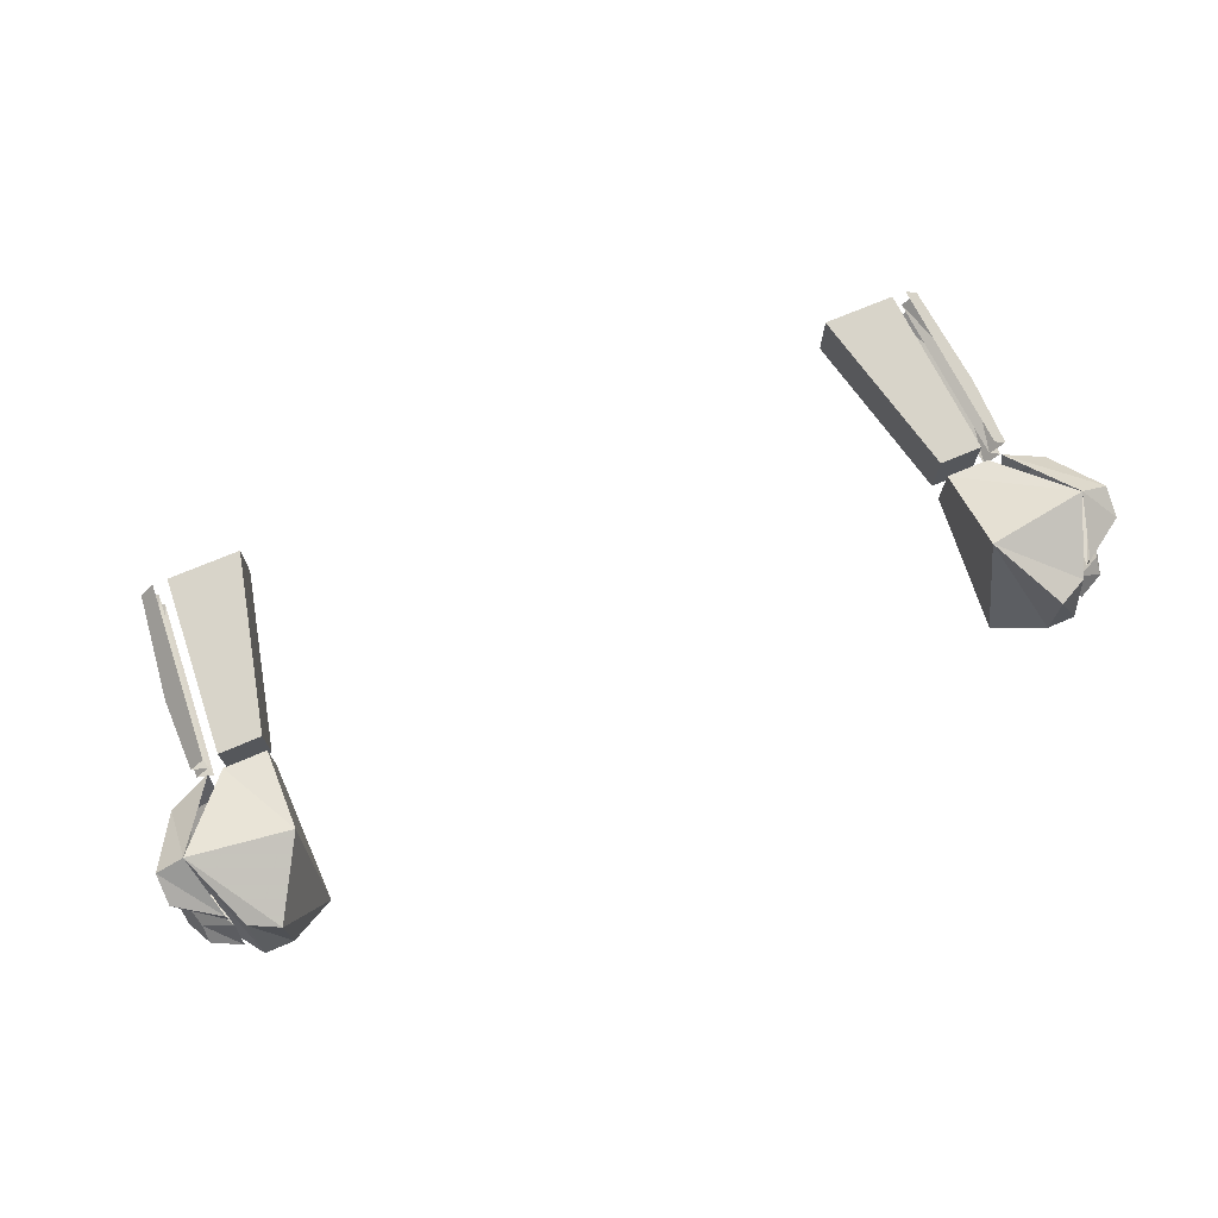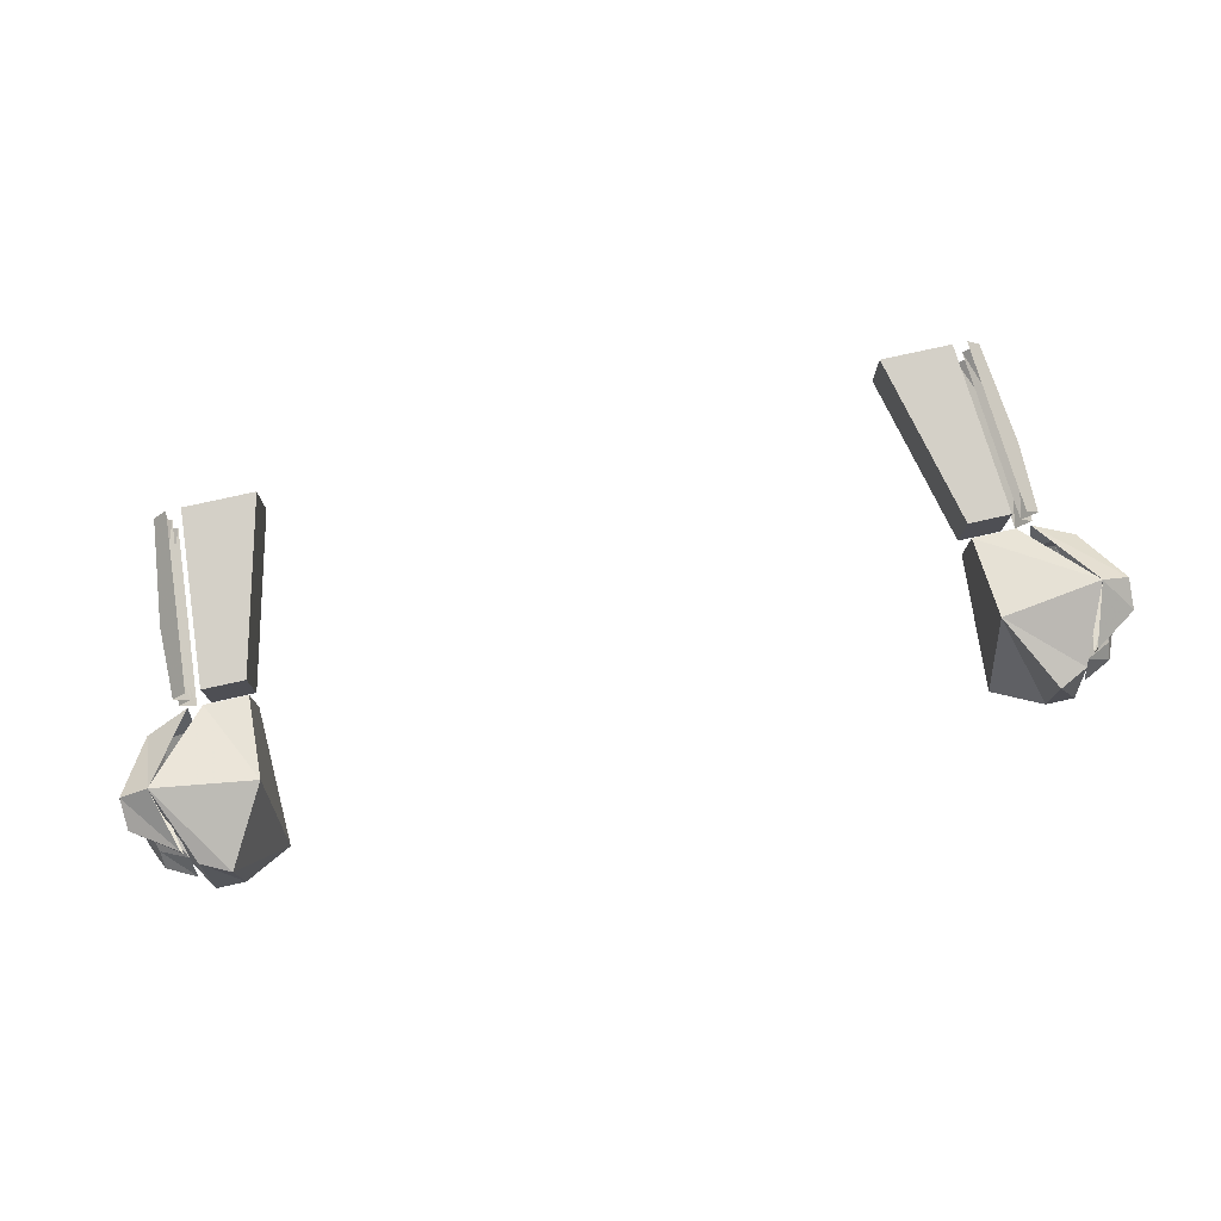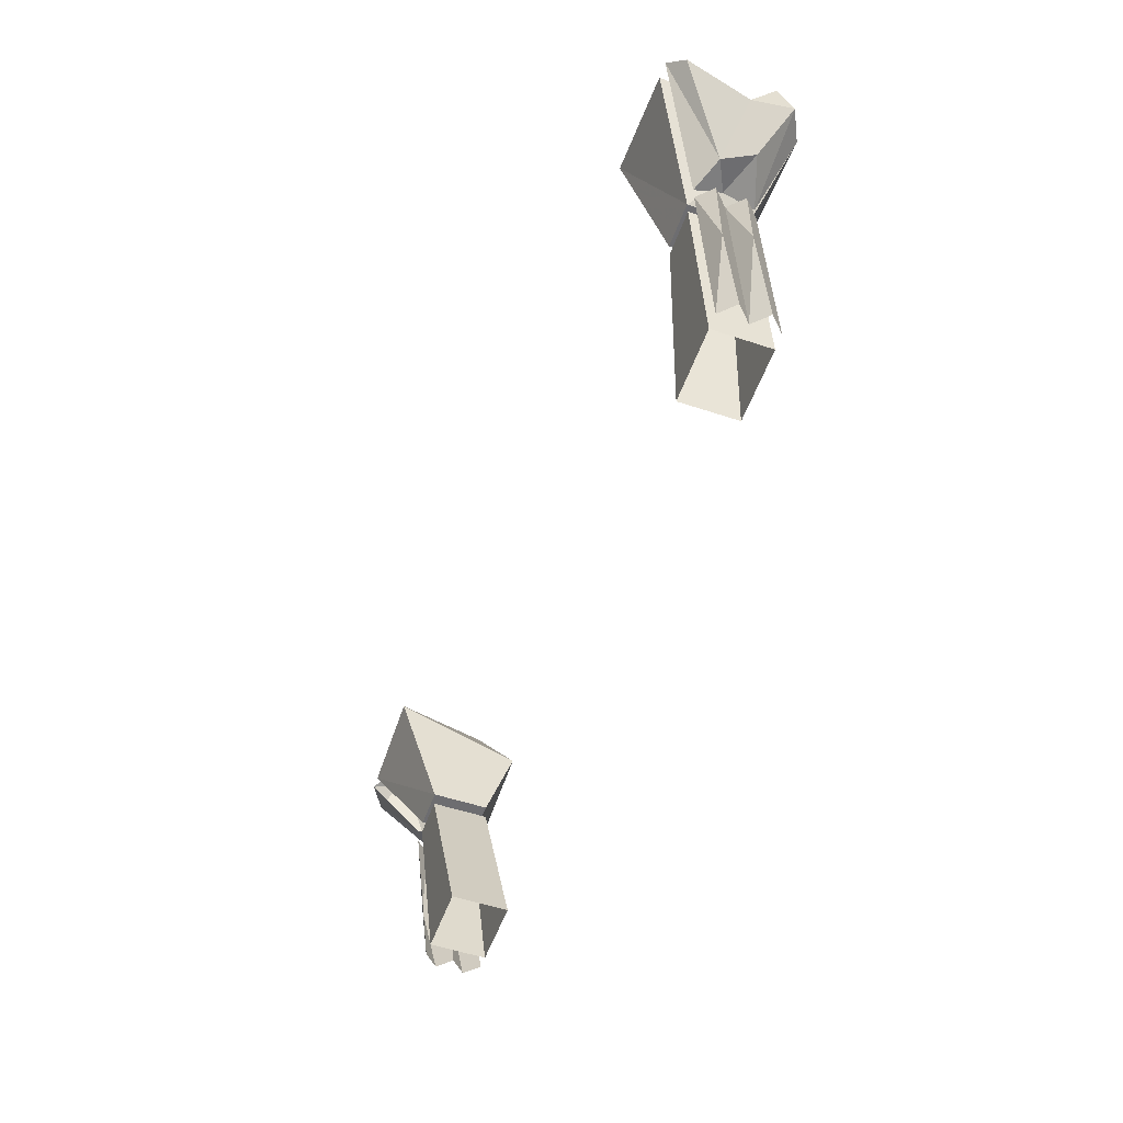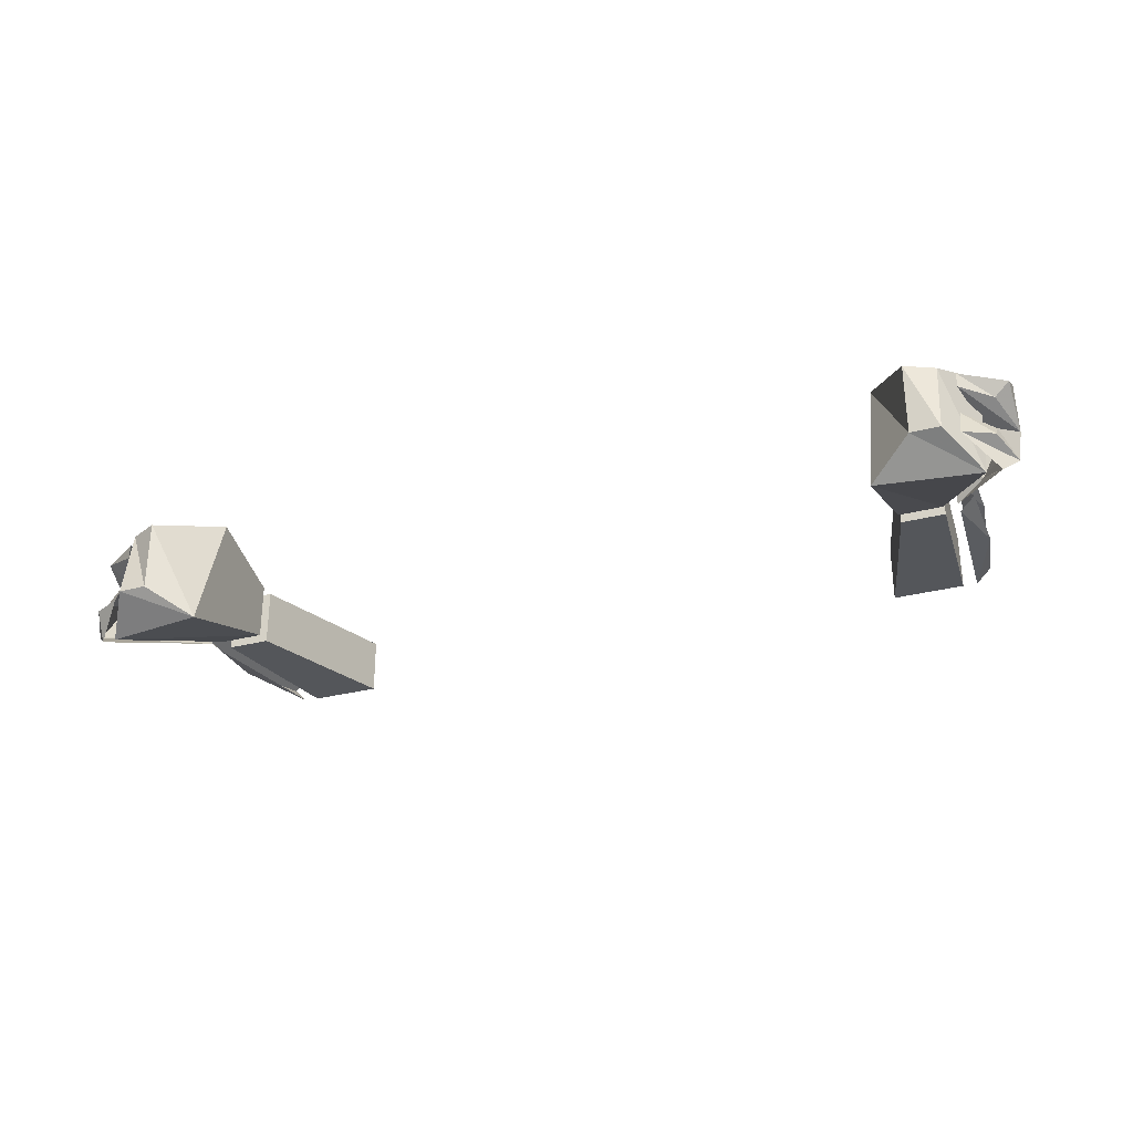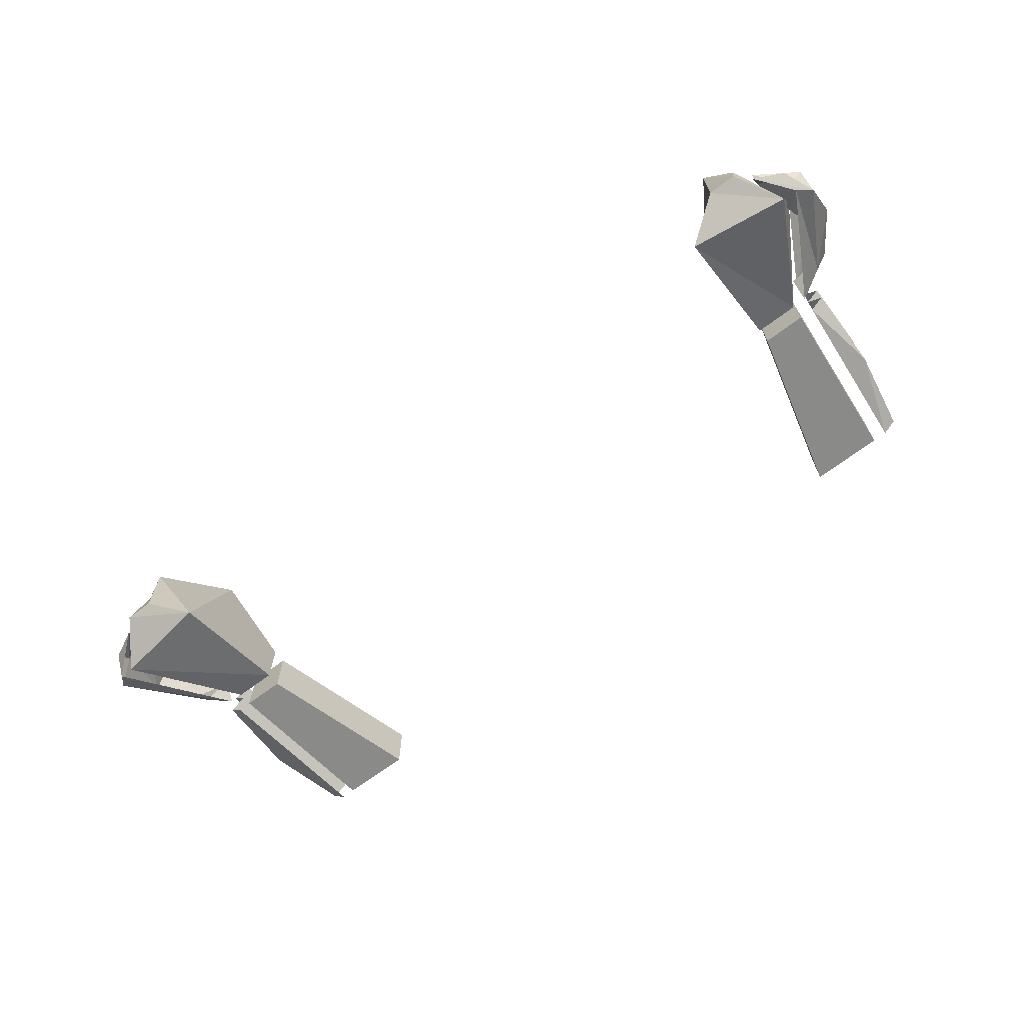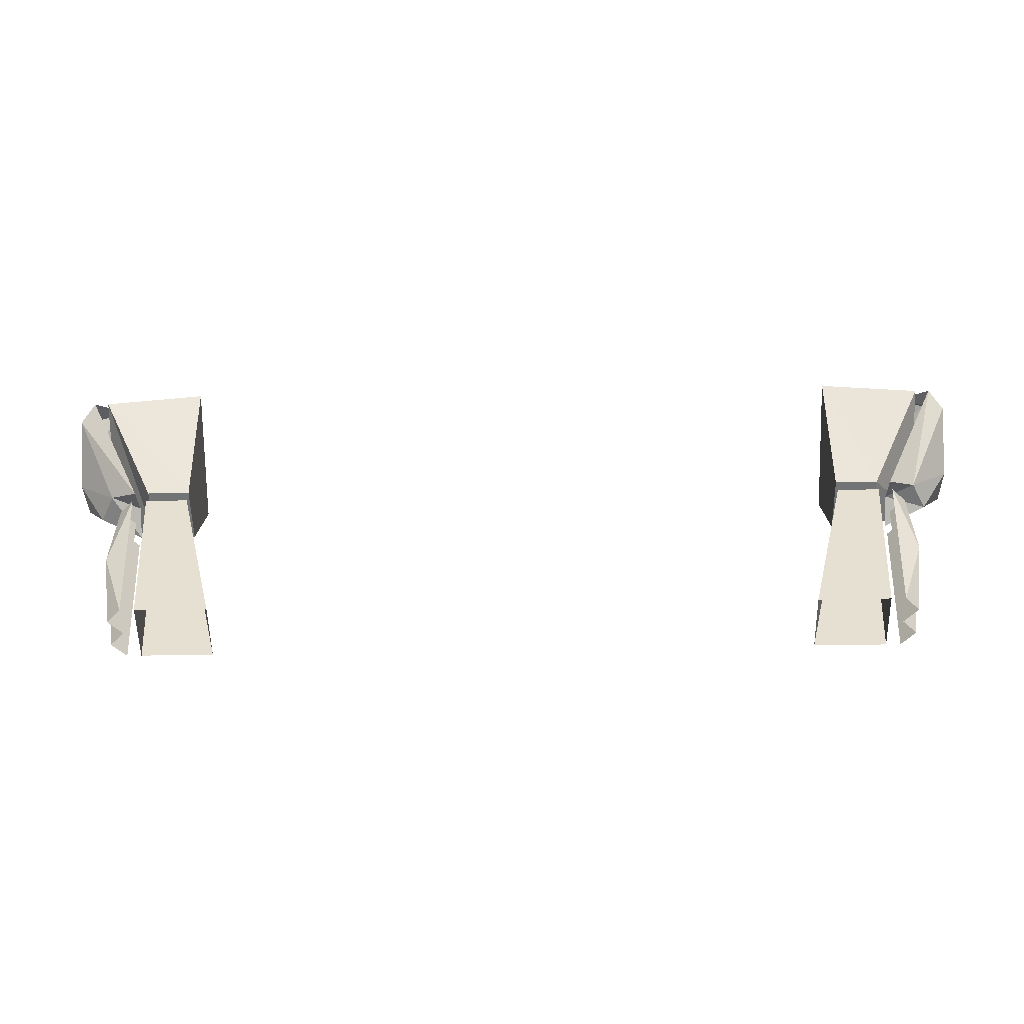
<metadata>
{"format":"obj","ext":"obj","renderer":"f3d","projection":"perspective","resolution":1024,"background":"white","views":[{"elev":71.5,"azim":157.0,"up":"+Z"},{"elev":75.8,"azim":167.4,"up":"+Z"},{"elev":-54.1,"azim":-109.5,"up":"+Y"},{"elev":-29.8,"azim":-159.1,"up":"+Z"},{"elev":-66.9,"azim":-142.7,"up":"+Z"},{"elev":-55.8,"azim":-178.9,"up":"+Y"}]}
</metadata>
<code>
v -0.2109 -0.7578 -0.007812
v -0.1875 -0.7578 -0.007812
v -0.1875 -0.7578 0.02344
v -0.2109 -0.7578 0.02344
v -0.2422 -0.7188 0.03906
v -0.2422 -0.6953 -0.03125
v -0.1875 -0.6875 -0.03125
v -0.1875 -0.7109 0.03906
v -0.2109 -0.6719 0.02344
v -0.2266 -0.6797 0.02344
v -0.2266 -0.6719 -0.01562
v -0.2109 -0.6719 -0.01562
v -0.1641 -0.8594 0.03125
v -0.1641 -0.8594 0
v -0.1875 -0.7656 -0.007812
v -0.1875 -0.7656 0.02344
v -0.2031 -0.8594 0.03125
v -0.2109 -0.7656 0.02344
v -0.2031 -0.8594 0
v -0.2109 -0.7656 -0.007812
v -0.2266 -0.8125 0
v -0.2266 -0.7656 0
v -0.2188 -0.7656 -0.007812
v -0.2109 -0.8594 0
v -0.2188 -0.8594 0.007812
v -0.2109 -0.8594 0.01562
v -0.2188 -0.7656 0.007812
v -0.2266 -0.8047 0.01562
v -0.2188 -0.8594 0.02344
v -0.2109 -0.8594 0.03125
v -0.2188 -0.7656 0.02344
v -0.2266 -0.7656 0.01562
v -0.25 -0.6953 -0.007812
v -0.2578 -0.7031 -0.02344
v -0.2578 -0.7266 0.007812
v -0.2422 -0.7188 0.007812
v -0.2344 -0.6875 0
v -0.25 -0.6875 -0.01562
v -0.2344 -0.6797 -0.01562
v -0.25 -0.6953 -0.03125
v -0.2344 -0.75 0
v -0.2422 -0.75 0.01562
v -0.2578 -0.7188 0.03125
v -0.2578 -0.7031 0.02344
v -0.25 -0.7031 0.01562
v -0.2344 -0.6875 0.01562
v -0.2344 -0.6875 0.02344
v -0.2188 -0.7578 0.02344
v -0.2188 -0.75 0.007812
v -0.2188 -0.7578 -0.007812
v 0.1875 -0.7578 -0.007812
v 0.2109 -0.7578 -0.007812
v 0.2109 -0.7578 0.02344
v 0.1875 -0.7578 0.02344
v 0.1875 -0.7109 0.03906
v 0.1875 -0.6875 -0.03125
v 0.2422 -0.6953 -0.03125
v 0.2422 -0.7188 0.03906
v 0.2109 -0.6719 0.02344
v 0.2266 -0.6797 0.02344
v 0.2109 -0.6719 -0.01562
v 0.2266 -0.6719 -0.01562
v 0.1641 -0.8594 0
v 0.1641 -0.8594 0.03125
v 0.1875 -0.7656 0.02344
v 0.1875 -0.7656 -0.007812
v 0.2031 -0.8594 0
v 0.2109 -0.7656 -0.007812
v 0.2031 -0.8594 0.03125
v 0.2109 -0.7656 0.02344
v 0.2266 -0.8125 0
v 0.2188 -0.7656 -0.007812
v 0.2266 -0.7656 0
v 0.2188 -0.7656 0.007812
v 0.2109 -0.8594 0.01562
v 0.2188 -0.8594 0.007812
v 0.2109 -0.8594 0
v 0.2266 -0.8047 0.01562
v 0.2109 -0.8594 0.03125
v 0.2188 -0.8594 0.02344
v 0.2266 -0.7656 0.01562
v 0.2188 -0.7656 0.02344
v 0.25 -0.6953 -0.007812
v 0.2578 -0.7266 0.007812
v 0.2578 -0.7031 -0.02344
v 0.25 -0.6875 -0.01562
v 0.2344 -0.6797 -0.01562
v 0.2344 -0.6875 0
v 0.2422 -0.7188 0.007812
v 0.25 -0.7031 0.01562
v 0.2578 -0.7031 0.02344
v 0.2578 -0.7188 0.03125
v 0.2422 -0.75 0.01562
v 0.2344 -0.75 0
v 0.2188 -0.7578 -0.007812
v 0.25 -0.6953 -0.03125
v 0.2344 -0.6875 0.01562
v 0.2344 -0.6875 0.02344
v 0.2188 -0.7578 0.02344
v 0.2188 -0.75 0.007812
f 1 2 3
f 1 3 4
f 1 4 5
f 1 5 6
f 1 6 7
f 1 7 2
f 2 7 3
f 3 7 8
f 3 8 5
f 3 5 4
f 8 9 10
f 8 10 5
f 5 10 6
f 6 10 11
f 6 11 12
f 6 12 7
f 7 12 8
f 8 12 9
f 9 12 11
f 9 11 10
f 13 14 15
f 13 15 16
f 13 16 17
f 17 16 18
f 17 18 19
f 19 18 20
f 19 20 14
f 14 20 15
f 15 20 16
f 16 20 18
f 51 52 53
f 51 53 54
f 51 54 55
f 51 55 56
f 51 56 57
f 51 57 52
f 52 57 53
f 53 57 58
f 53 58 55
f 53 55 54
f 59 55 58
f 59 58 60
f 59 60 61
f 59 61 56
f 59 56 55
f 61 60 62
f 61 62 56
f 56 62 57
f 57 62 58
f 58 62 60
f 63 64 65
f 63 65 66
f 63 66 67
f 67 66 68
f 67 68 69
f 69 68 70
f 69 70 64
f 64 70 65
f 65 70 66
f 66 70 68
f 21 22 23
f 21 23 24
f 21 24 25
f 21 25 26
f 21 26 27
f 21 27 22
f 28 29 30
f 28 30 31
f 28 31 32
f 28 32 27
f 28 27 26
f 28 26 29
f 33 34 35
f 33 38 34
f 34 40 41
f 34 41 35
f 35 41 42
f 35 42 43
f 35 43 44
f 35 44 45
f 5 43 48
f 48 43 42
f 48 42 49
f 49 42 41
f 49 41 50
f 50 41 40
f 71 72 73
f 71 73 74
f 71 74 75
f 71 75 76
f 71 76 77
f 71 77 72
f 78 79 80
f 78 80 75
f 78 75 74
f 78 74 81
f 78 81 82
f 78 82 79
f 83 84 85
f 83 85 86
f 84 90 91
f 84 91 92
f 84 92 93
f 84 93 94
f 84 94 85
f 85 94 95
f 85 95 96
f 92 58 93
f 93 58 99
f 93 99 94
f 94 99 100
f 94 100 95
f 33 35 36
f 33 36 37
f 33 37 38
f 34 38 39
f 34 39 40
f 35 45 46
f 35 46 36
f 37 39 38
f 47 46 45
f 47 45 44
f 47 44 5
f 5 44 43
f 83 86 87
f 83 87 88
f 83 88 84
f 84 88 89
f 84 89 90
f 85 96 86
f 86 96 87
f 90 89 97
f 90 97 91
f 91 97 98
f 91 98 92
f 92 98 58

</code>
